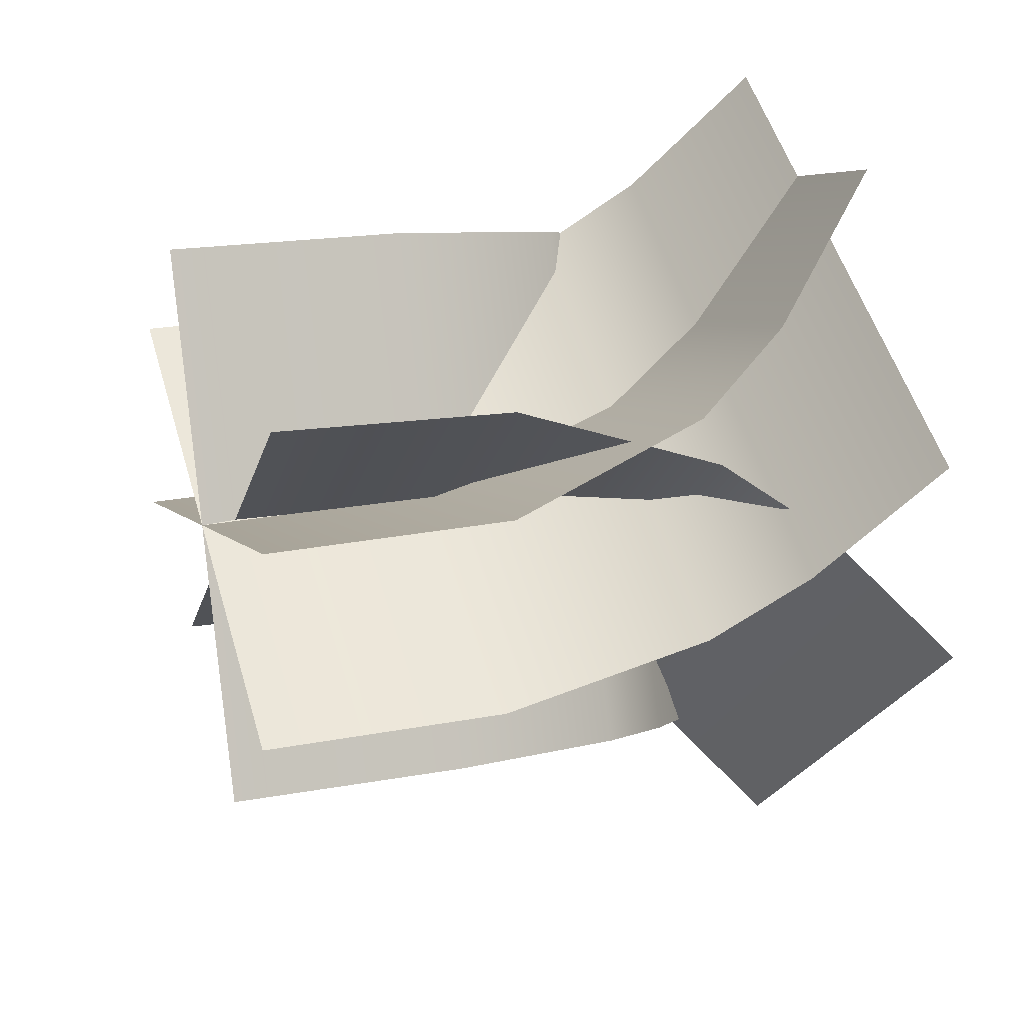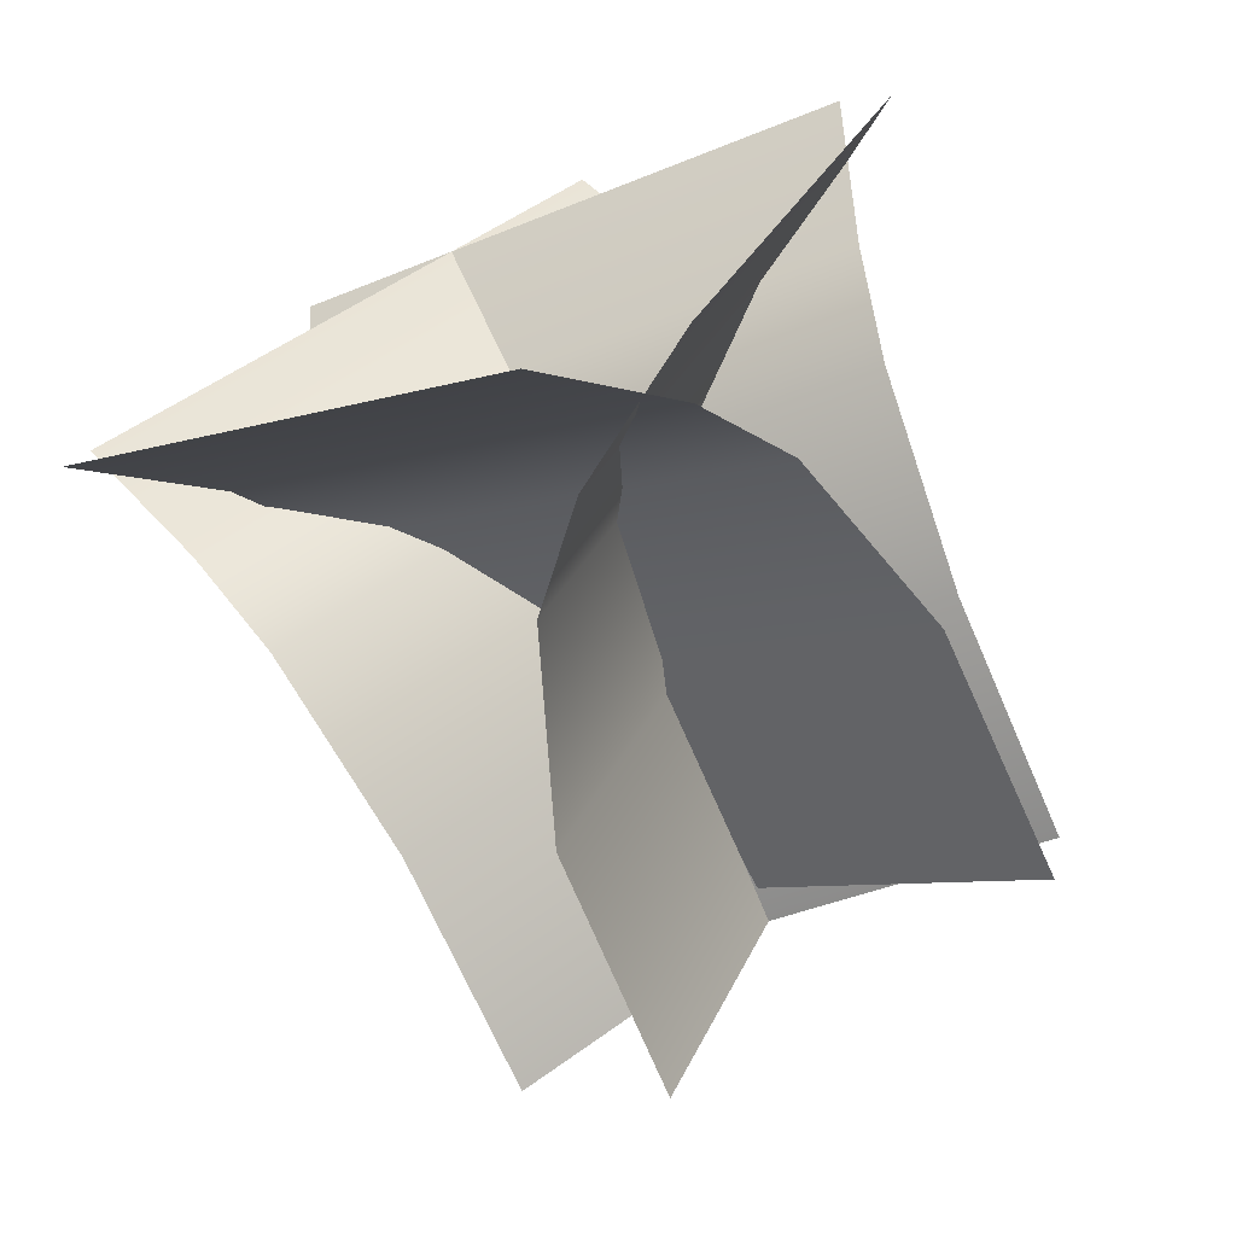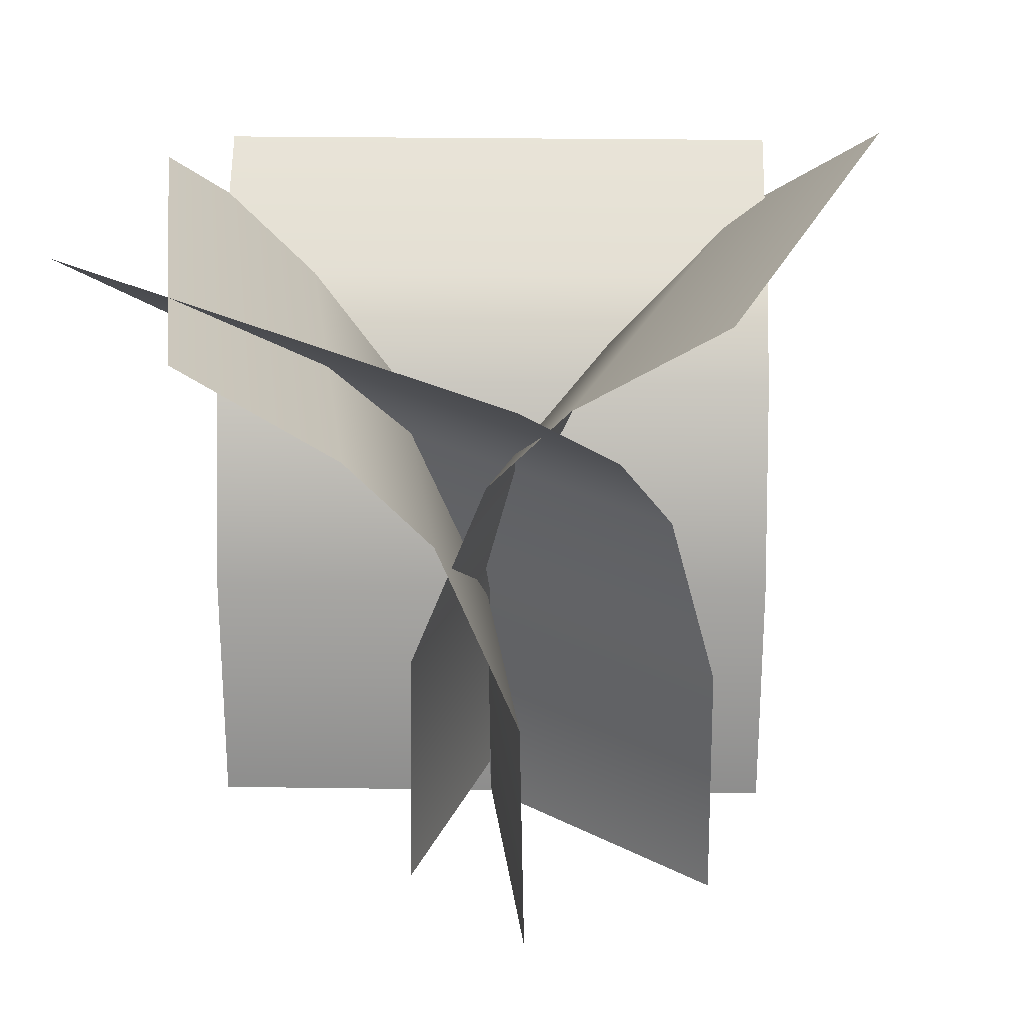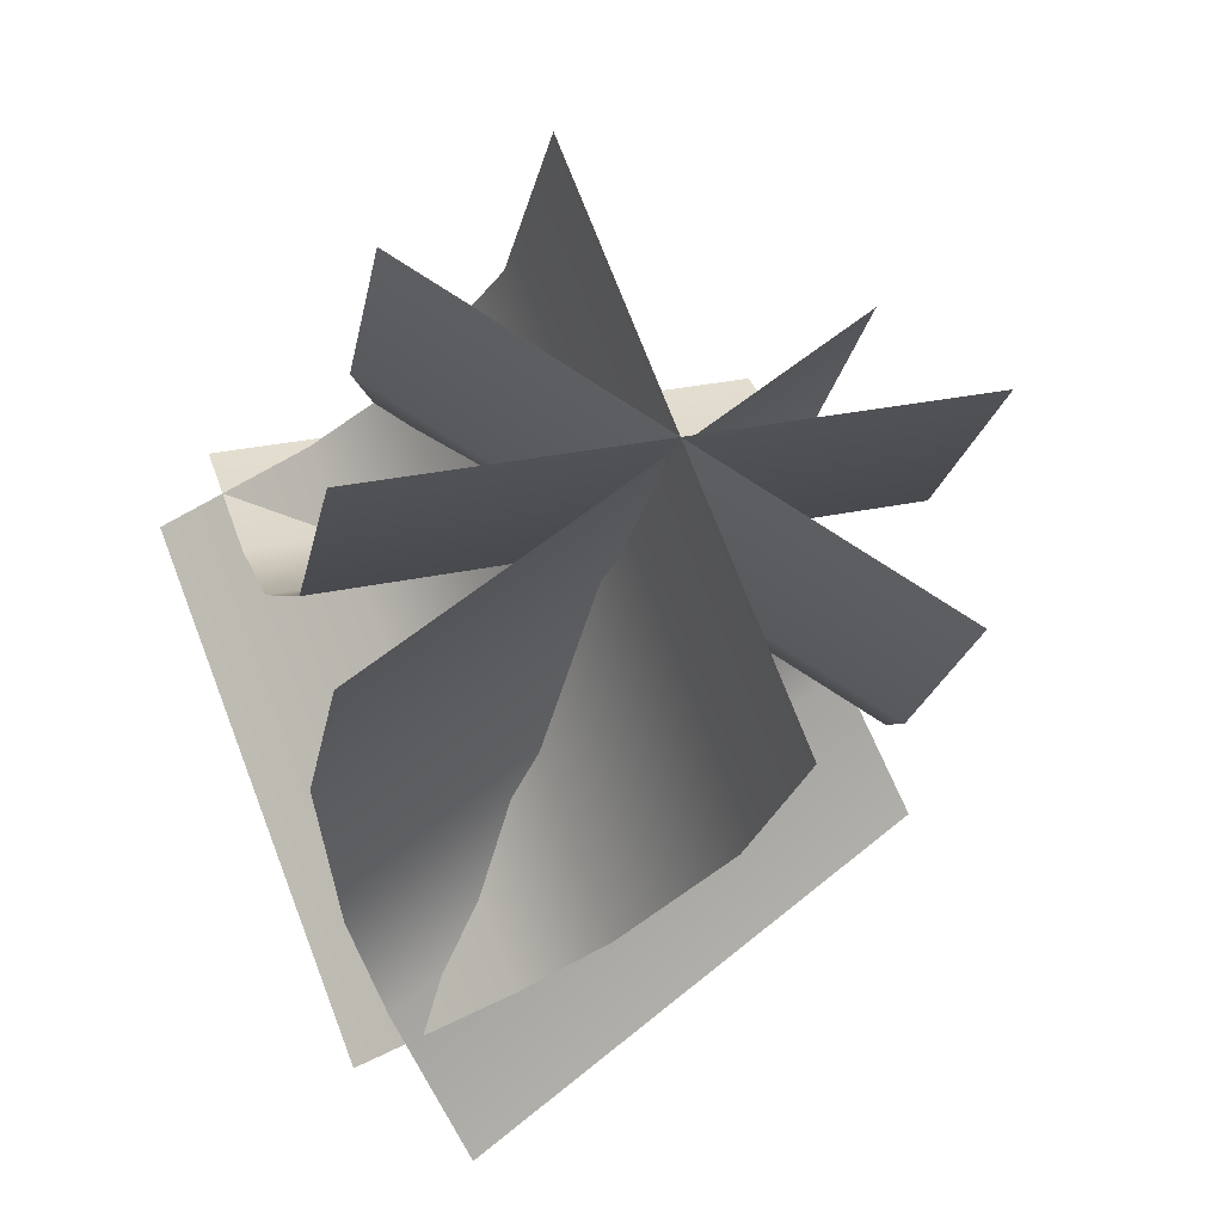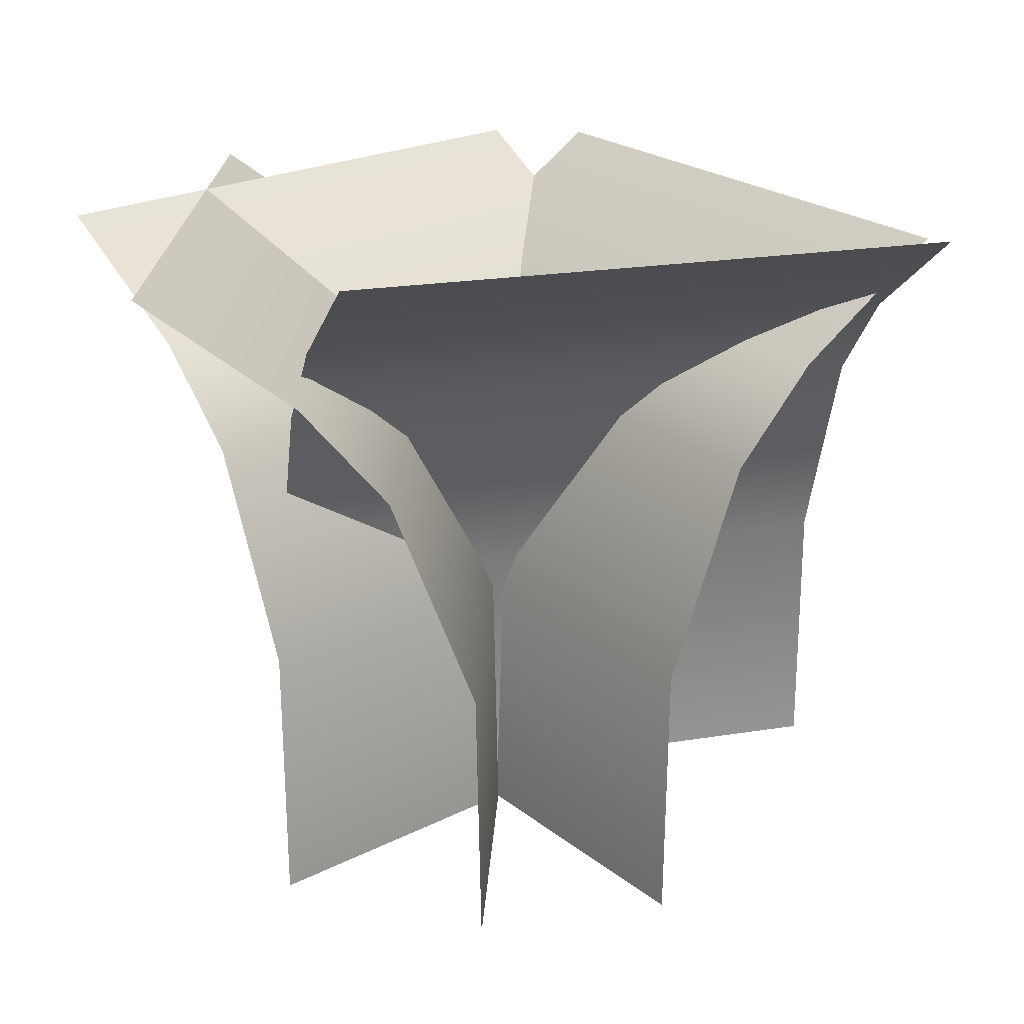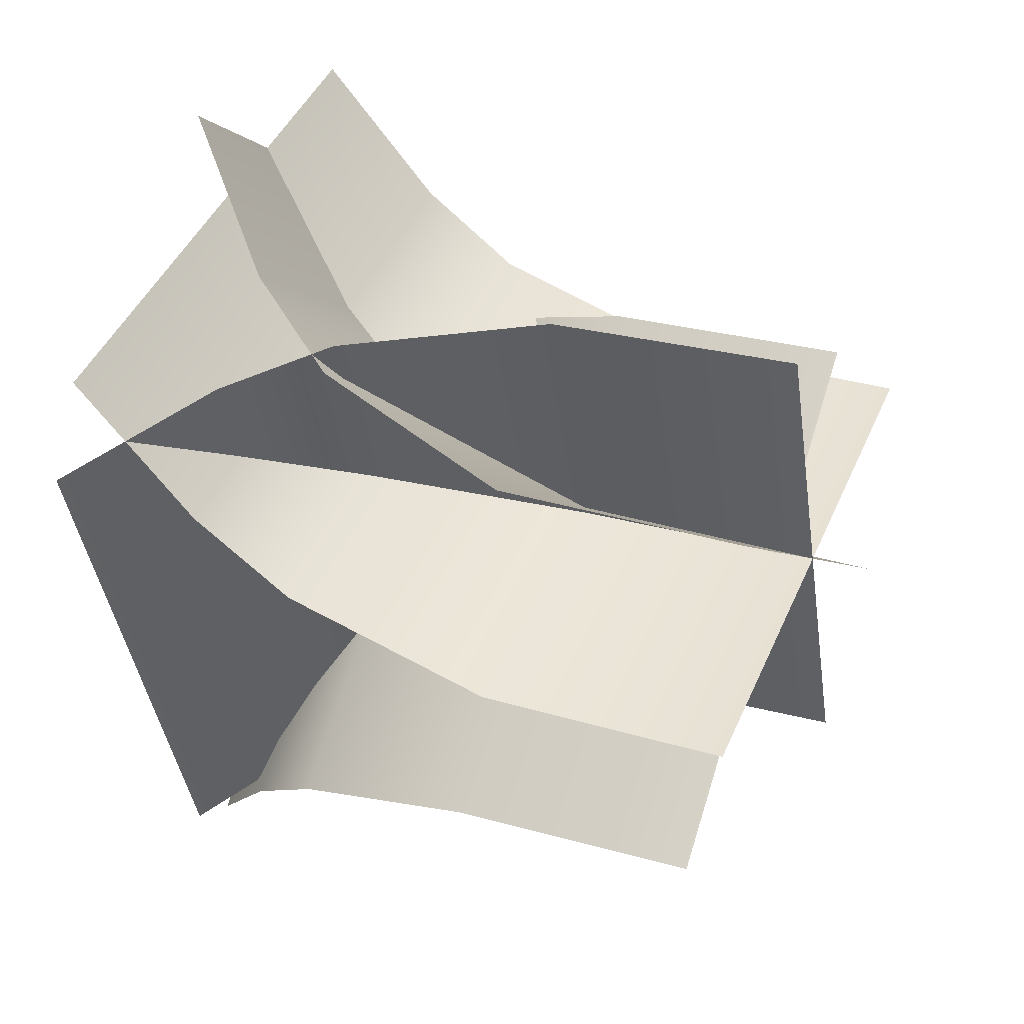
<metadata>
{"format":"obj","ext":"obj","renderer":"f3d","projection":"perspective","resolution":1024,"background":"white","views":[{"elev":19.3,"azim":71.1,"up":"+Z"},{"elev":-71.2,"azim":-156.3,"up":"+Z"},{"elev":26.2,"azim":69.9,"up":"+Y"},{"elev":-21.0,"azim":-10.4,"up":"+Z"},{"elev":21.1,"azim":123.7,"up":"+Y"},{"elev":29.3,"azim":-67.1,"up":"+Z"}]}
</metadata>
<code>
g default
v 0.1817 0 -0.108
v -0.1817 0 0.108
v -0 0 -0
v 0.2989 0.4688 0.08913
v 0.1172 0.4688 0.1971
v -0.06449 0.4688 0.3052
v 0.1835 0.1817 -0.105
v 0.001775 0.1817 0.002985
v -0.1799 0.1817 0.111
v 0.2129 0.3283 -0.05548
v 0.03123 0.3283 0.05254
v -0.1505 0.3283 0.1606
v 0.2436 0.3942 -0.003956
v 0.06186 0.3942 0.1041
v -0.1198 0.3942 0.2121
v -0.1955 0.02592 -0.1608
v 0.1292 0.02592 0.1099
v -0.03313 0.02592 -0.02548
v -0.04865 0.4947 -0.337
v 0.1137 0.4947 -0.2017
v 0.2761 0.4947 -0.06632
v -0.1933 0.2076 -0.1635
v -0.03091 0.2076 -0.02815
v 0.1315 0.2076 0.1072
v -0.1564 0.3542 -0.2078
v 0.006002 0.3542 -0.07243
v 0.1684 0.3542 0.06291
v -0.118 0.4201 -0.2538
v 0.04438 0.4201 -0.1185
v 0.2067 0.4201 0.01686
v 0.2057 0 0.04852
v -0.2057 0 -0.04852
v 0 0 -0
v 0.1531 0.4688 0.2717
v -0.05264 0.4688 0.2232
v -0.2584 0.4688 0.1747
v 0.2049 0.1817 0.05189
v -0.000797 0.1817 0.00338
v -0.2065 0.1817 -0.04513
v 0.1917 0.3283 0.108
v -0.01403 0.3283 0.05949
v -0.2198 0.3283 0.01097
v 0.1779 0.3942 0.1663
v -0.02779 0.3942 0.1178
v -0.2335 0.3942 0.06931
v -0.07703 0 0.1968
v 0.07703 0 -0.1968
v 0 0 -0
v -0.2906 0.4688 0.1133
v -0.2136 0.4688 -0.08358
v -0.1366 0.4688 -0.2804
v -0.08026 0.1817 0.1956
v -0.003234 0.1817 -0.001266
v 0.07379 0.1817 -0.1981
v -0.1339 0.3283 0.1746
v -0.05692 0.3283 -0.02227
v 0.02011 0.3283 -0.2191
v -0.1898 0.3942 0.1527
v -0.1127 0.3942 -0.04412
v -0.03571 0.3942 -0.241
g Grass_MB
f 5 4 13 14
f 14 15 6 5
f 8 7 1 3
f 2 9 8 3
f 11 10 7 8
f 8 9 12 11
f 14 13 10 11
f 11 12 15 14
f 20 19 28 29
f 29 30 21 20
f 23 22 16 18
f 17 24 23 18
f 26 25 22 23
f 23 24 27 26
f 29 28 25 26
f 26 27 30 29
f 35 34 43 44
f 44 45 36 35
f 38 37 31 33
f 32 39 38 33
f 41 40 37 38
f 38 39 42 41
f 44 43 40 41
f 41 42 45 44
f 50 49 58 59
f 59 60 51 50
f 53 52 46 48
f 47 54 53 48
f 56 55 52 53
f 53 54 57 56
f 59 58 55 56
f 56 57 60 59

</code>
